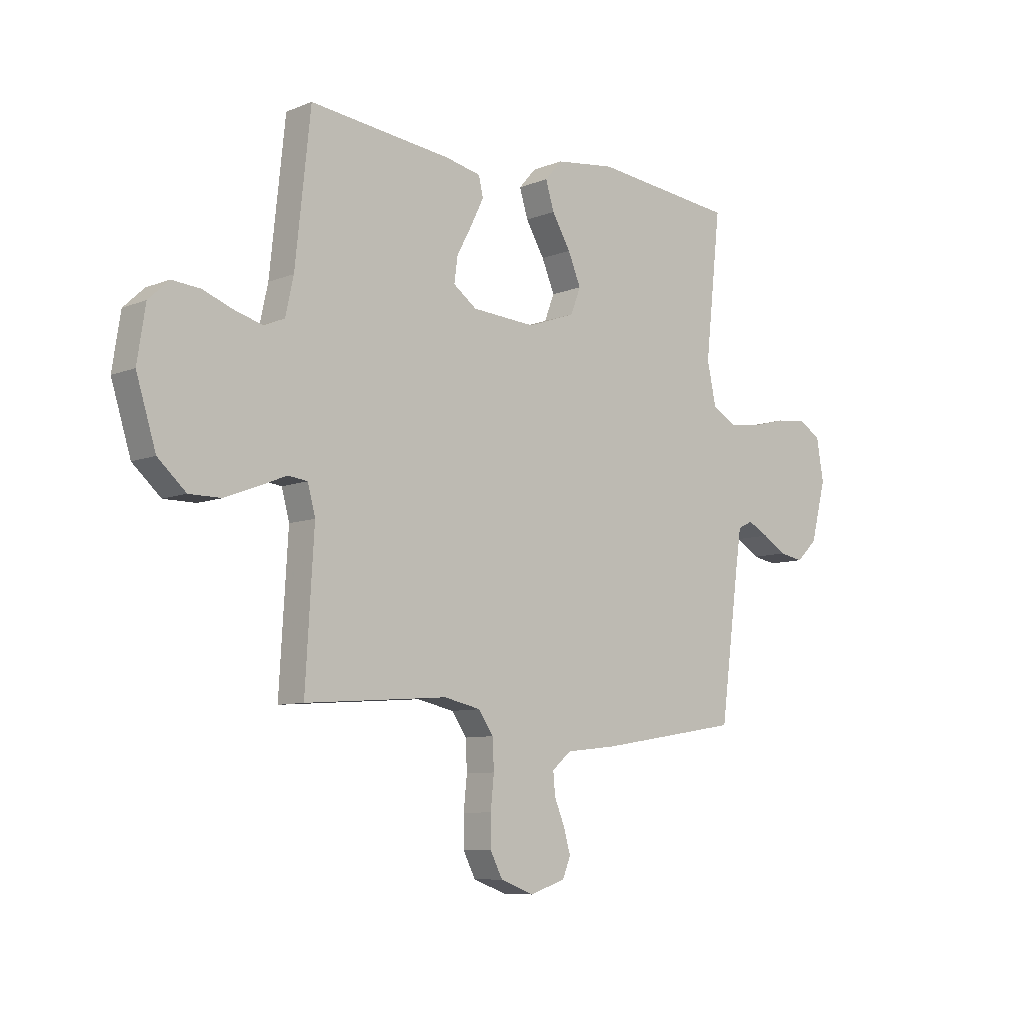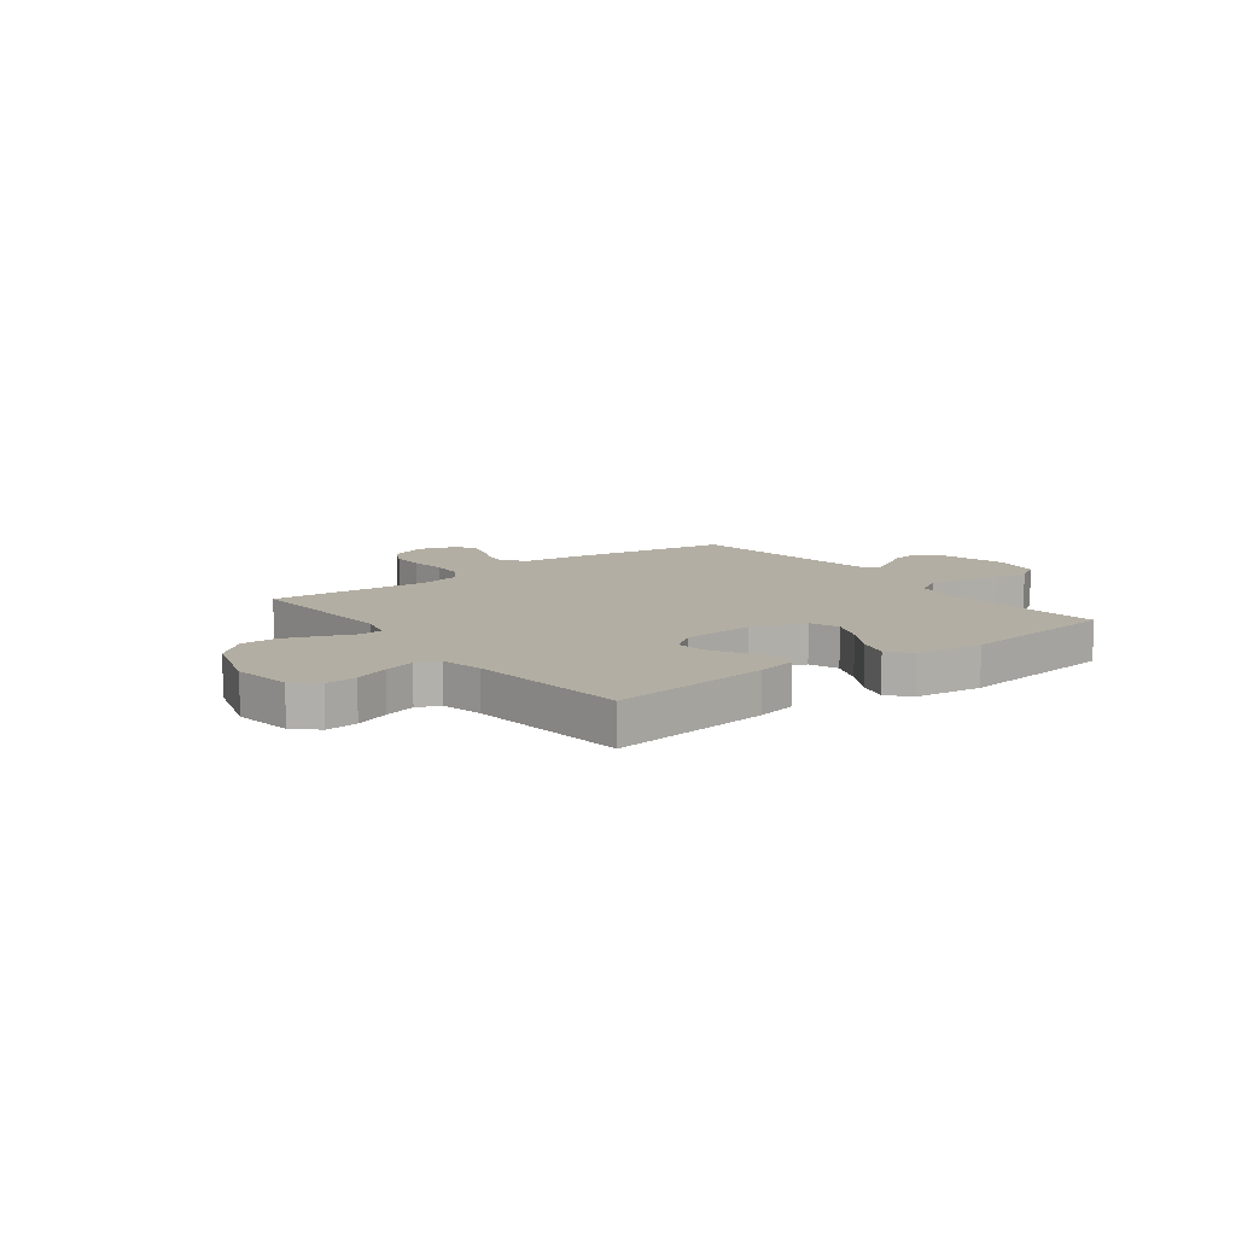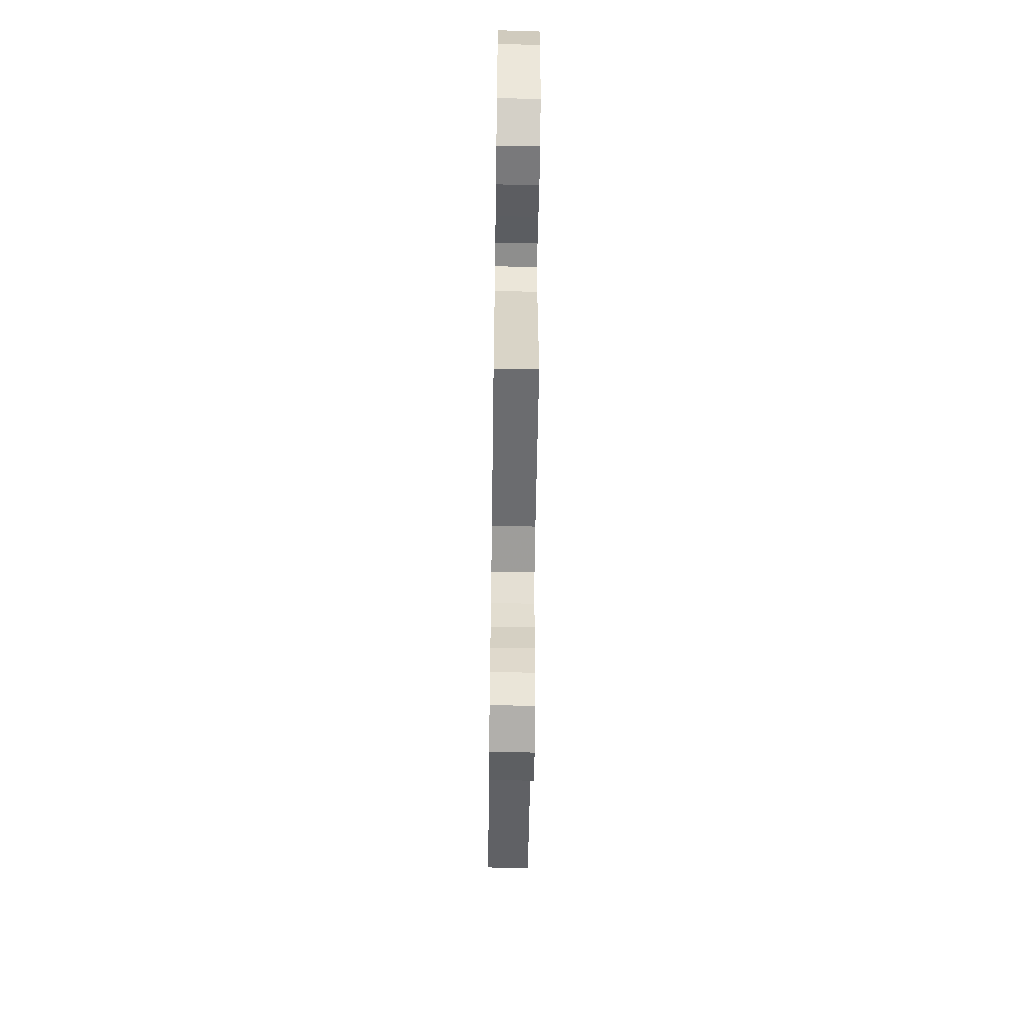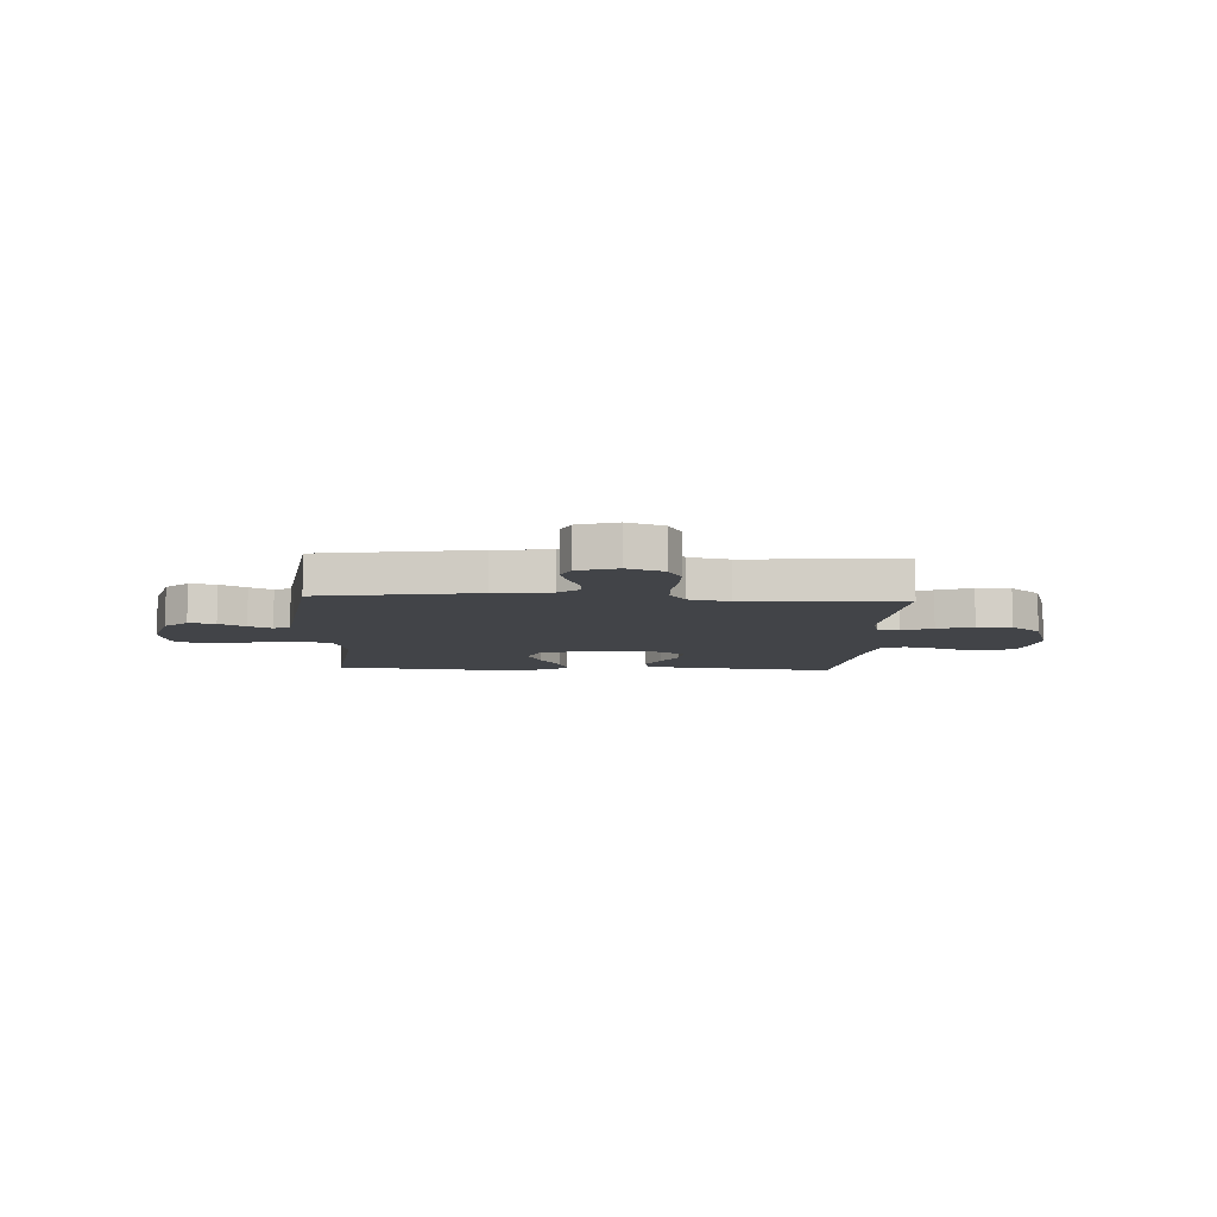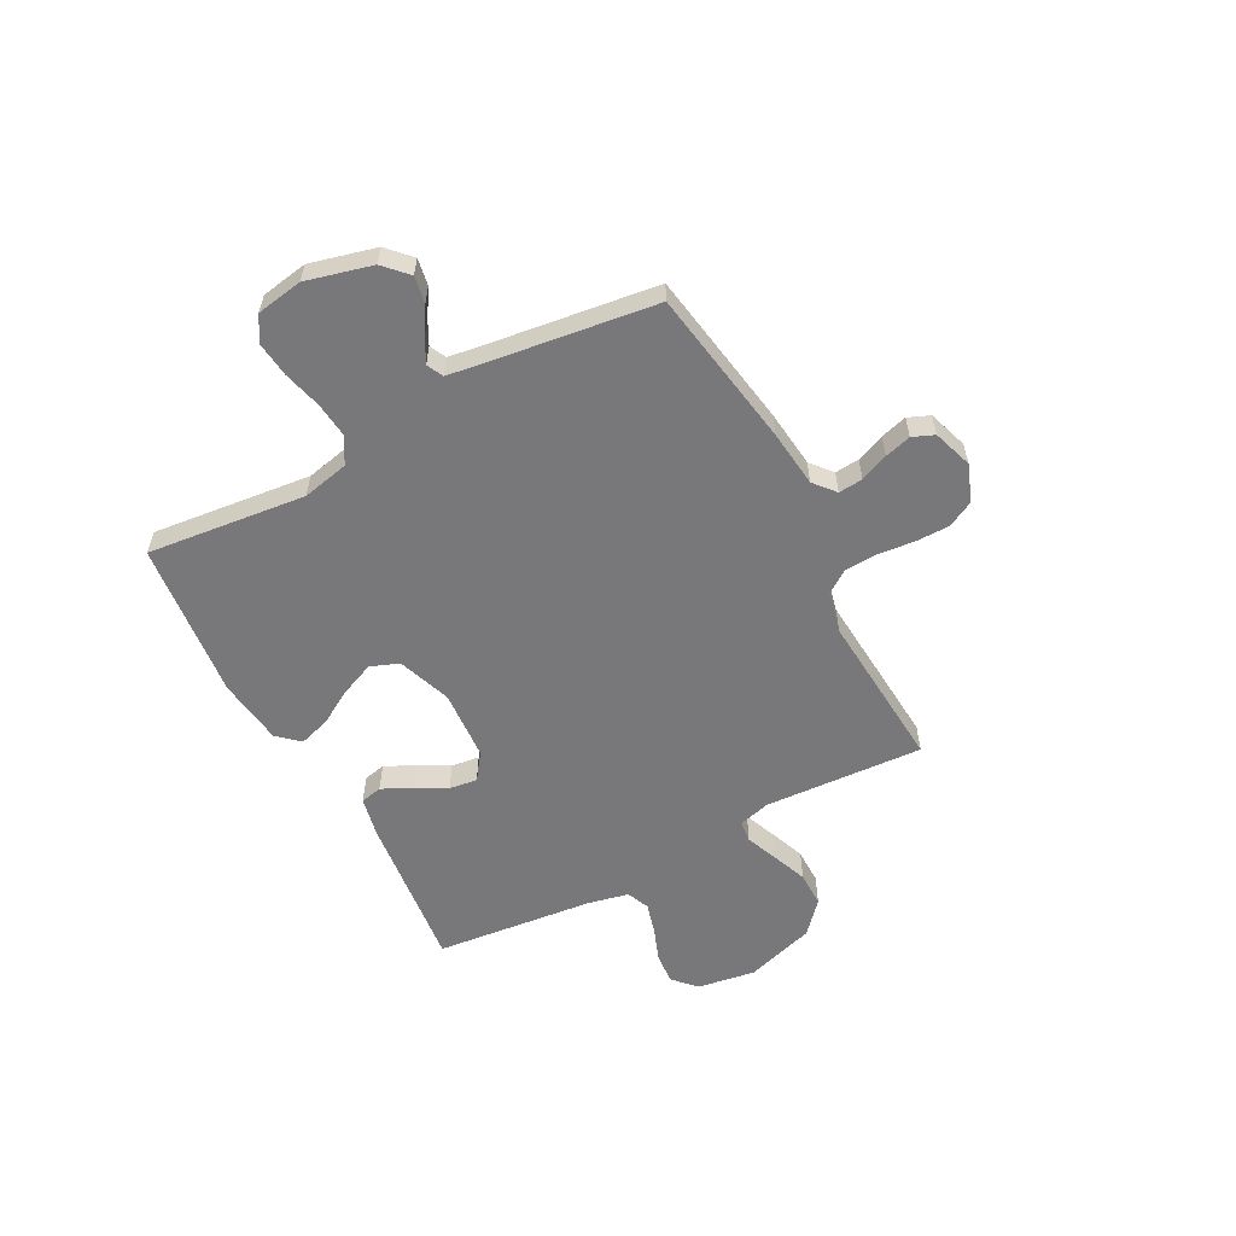
<metadata>
{"format":"obj","ext":"obj","renderer":"f3d","projection":"perspective","resolution":1024,"background":"white","views":[{"elev":-8.3,"azim":-42.6,"up":"+Z"},{"elev":10.9,"azim":-37.1,"up":"+Y"},{"elev":-57.9,"azim":-90.8,"up":"+Z"},{"elev":-8.1,"azim":177.0,"up":"+Y"},{"elev":-57.5,"azim":118.0,"up":"+Y"}]}
</metadata>
<code>
v -0.5 0.07 -0.5
v -0.482 0.07 -0.2
v -0.498 0.07 -0.14
v -0.539 0.07 -0.135
v -0.598 0.07 -0.159
v -0.666 0.07 -0.185
v -0.733 0.07 -0.185
v -0.792 0.07 -0.132
v -0.833 0.07 0
v -0.816 0.07 0.11
v -0.773 0.07 0.15
v -0.714 0.07 0.145
v -0.65 0.07 0.121
v -0.592 0.07 0.105
v -0.549 0.07 0.123
v -0.532 0.07 0.2
v -0.5 0.07 0.5
v -0.2 0.07 0.466
v -0.126 0.07 0.45
v -0.117 0.07 0.409
v -0.144 0.07 0.354
v -0.176 0.07 0.295
v -0.183 0.07 0.242
v -0.134 0.07 0.206
v 0 0.07 0.197
v 0.101 0.07 0.233
v 0.122 0.07 0.287
v 0.095 0.07 0.351
v 0.056 0.07 0.417
v 0.038 0.07 0.475
v 0.074 0.07 0.516
v 0.2 0.07 0.532
v 0.5 0.07 0.5
v 0.467 0.07 0.2
v 0.486 0.07 0.112
v 0.536 0.07 0.083
v 0.603 0.07 0.09
v 0.676 0.07 0.109
v 0.742 0.07 0.116
v 0.789 0.07 0.088
v 0.804 0.07 0
v 0.772 0.07 -0.124
v 0.728 0.07 -0.166
v 0.677 0.07 -0.157
v 0.627 0.07 -0.126
v 0.583 0.07 -0.103
v 0.552 0.07 -0.118
v 0.54 0.07 -0.2
v 0.5 0.07 -0.5
v 0.2 0.07 -0.549
v 0.092 0.07 -0.561
v 0.052 0.07 -0.595
v 0.056 0.07 -0.641
v 0.078 0.07 -0.694
v 0.092 0.07 -0.744
v 0.075 0.07 -0.785
v 0 0.07 -0.81
v -0.07 0.07 -0.784
v -0.096 0.07 -0.734
v -0.096 0.07 -0.67
v -0.089 0.07 -0.602
v -0.092 0.07 -0.54
v -0.123 0.07 -0.495
v -0.2 0.07 -0.478
v -0.5 0 -0.5
v -0.482 0 -0.2
v -0.498 0 -0.14
v -0.539 0 -0.135
v -0.598 0 -0.159
v -0.666 0 -0.185
v -0.733 0 -0.185
v -0.792 0 -0.132
v -0.833 0 0
v -0.816 0 0.11
v -0.773 0 0.15
v -0.714 0 0.145
v -0.65 0 0.121
v -0.592 0 0.105
v -0.549 0 0.123
v -0.532 0 0.2
v -0.5 0 0.5
v -0.2 0 0.466
v -0.126 0 0.45
v -0.117 0 0.409
v -0.144 0 0.354
v -0.176 0 0.295
v -0.183 0 0.242
v -0.134 0 0.206
v 0 0 0.197
v 0.101 0 0.233
v 0.122 0 0.287
v 0.095 0 0.351
v 0.056 0 0.417
v 0.038 0 0.475
v 0.074 0 0.516
v 0.2 0 0.532
v 0.5 0 0.5
v 0.467 0 0.2
v 0.486 0 0.112
v 0.536 0 0.083
v 0.603 0 0.09
v 0.676 0 0.109
v 0.742 0 0.116
v 0.789 0 0.088
v 0.804 0 0
v 0.772 0 -0.124
v 0.728 0 -0.166
v 0.677 0 -0.157
v 0.627 0 -0.126
v 0.583 0 -0.103
v 0.552 0 -0.118
v 0.54 0 -0.2
v 0.5 0 -0.5
v 0.2 0 -0.549
v 0.092 0 -0.561
v 0.052 0 -0.595
v 0.056 0 -0.641
v 0.078 0 -0.694
v 0.092 0 -0.744
v 0.075 0 -0.785
v 0 0 -0.81
v -0.07 0 -0.784
v -0.096 0 -0.734
v -0.096 0 -0.67
v -0.089 0 -0.602
v -0.092 0 -0.54
v -0.123 0 -0.495
v -0.2 0 -0.478
f 59 60 61
f 58 59 61
f 57 58 61
f 56 57 61
f 55 56 61
f 54 55 61
f 53 54 61
f 52 53 61 62
f 51 52 62 63
f 50 51 63
f 49 50 63
f 48 49 63
f 43 44 45
f 42 43 45
f 41 42 45
f 40 41 45
f 39 40 45
f 38 39 45
f 37 38 45
f 36 37 45 46
f 35 36 46 47
f 32 33 34
f 31 32 34
f 30 31 34
f 29 30 34
f 28 29 34
f 27 28 34 35
f 47 48 63
f 35 47 63
f 27 35 63
f 26 27 63
f 20 21 22
f 19 20 22
f 18 19 22
f 17 18 22
f 16 17 22
f 15 16 22 23
f 14 15 23 24
f 11 12 13
f 10 11 13
f 9 10 13
f 8 9 13
f 7 8 13
f 6 7 13
f 5 6 13
f 4 5 13
f 3 4 13 14
f 64 1 2
f 64 2 3
f 63 64 3
f 26 63 3
f 25 26 3
f 3 14 24 25
f 125 124 123
f 125 123 122
f 125 122 121
f 125 121 120
f 125 120 119
f 125 119 118
f 125 118 117
f 126 125 117 116
f 127 126 116 115
f 127 115 114
f 127 114 113
f 127 113 112
f 109 108 107
f 109 107 106
f 109 106 105
f 109 105 104
f 109 104 103
f 109 103 102
f 109 102 101
f 110 109 101 100
f 111 110 100 99
f 98 97 96
f 98 96 95
f 98 95 94
f 98 94 93
f 98 93 92
f 99 98 92 91
f 127 112 111
f 127 111 99
f 127 99 91
f 127 91 90
f 86 85 84
f 86 84 83
f 86 83 82
f 86 82 81
f 86 81 80
f 87 86 80 79
f 88 87 79 78
f 77 76 75
f 77 75 74
f 77 74 73
f 77 73 72
f 77 72 71
f 77 71 70
f 77 70 69
f 77 69 68
f 78 77 68 67
f 66 65 128
f 67 66 128
f 67 128 127
f 67 127 90
f 67 90 89
f 89 88 78 67
f 1 65 66 2
f 2 66 67 3
f 3 67 68 4
f 4 68 69 5
f 5 69 70 6
f 6 70 71 7
f 7 71 72 8
f 8 72 73 9
f 9 73 74 10
f 10 74 75 11
f 11 75 76 12
f 12 76 77 13
f 13 77 78 14
f 14 78 79 15
f 15 79 80 16
f 16 80 81 17
f 17 81 82 18
f 18 82 83 19
f 19 83 84 20
f 20 84 85 21
f 21 85 86 22
f 22 86 87 23
f 23 87 88 24
f 24 88 89 25
f 25 89 90 26
f 26 90 91 27
f 27 91 92 28
f 28 92 93 29
f 29 93 94 30
f 30 94 95 31
f 31 95 96 32
f 32 96 97 33
f 33 97 98 34
f 34 98 99 35
f 35 99 100 36
f 36 100 101 37
f 37 101 102 38
f 38 102 103 39
f 39 103 104 40
f 40 104 105 41
f 41 105 106 42
f 42 106 107 43
f 43 107 108 44
f 44 108 109 45
f 45 109 110 46
f 46 110 111 47
f 47 111 112 48
f 48 112 113 49
f 49 113 114 50
f 50 114 115 51
f 51 115 116 52
f 52 116 117 53
f 53 117 118 54
f 54 118 119 55
f 55 119 120 56
f 56 120 121 57
f 57 121 122 58
f 58 122 123 59
f 59 123 124 60
f 60 124 125 61
f 61 125 126 62
f 62 126 127 63
f 63 127 128 64
f 64 128 65 1

</code>
